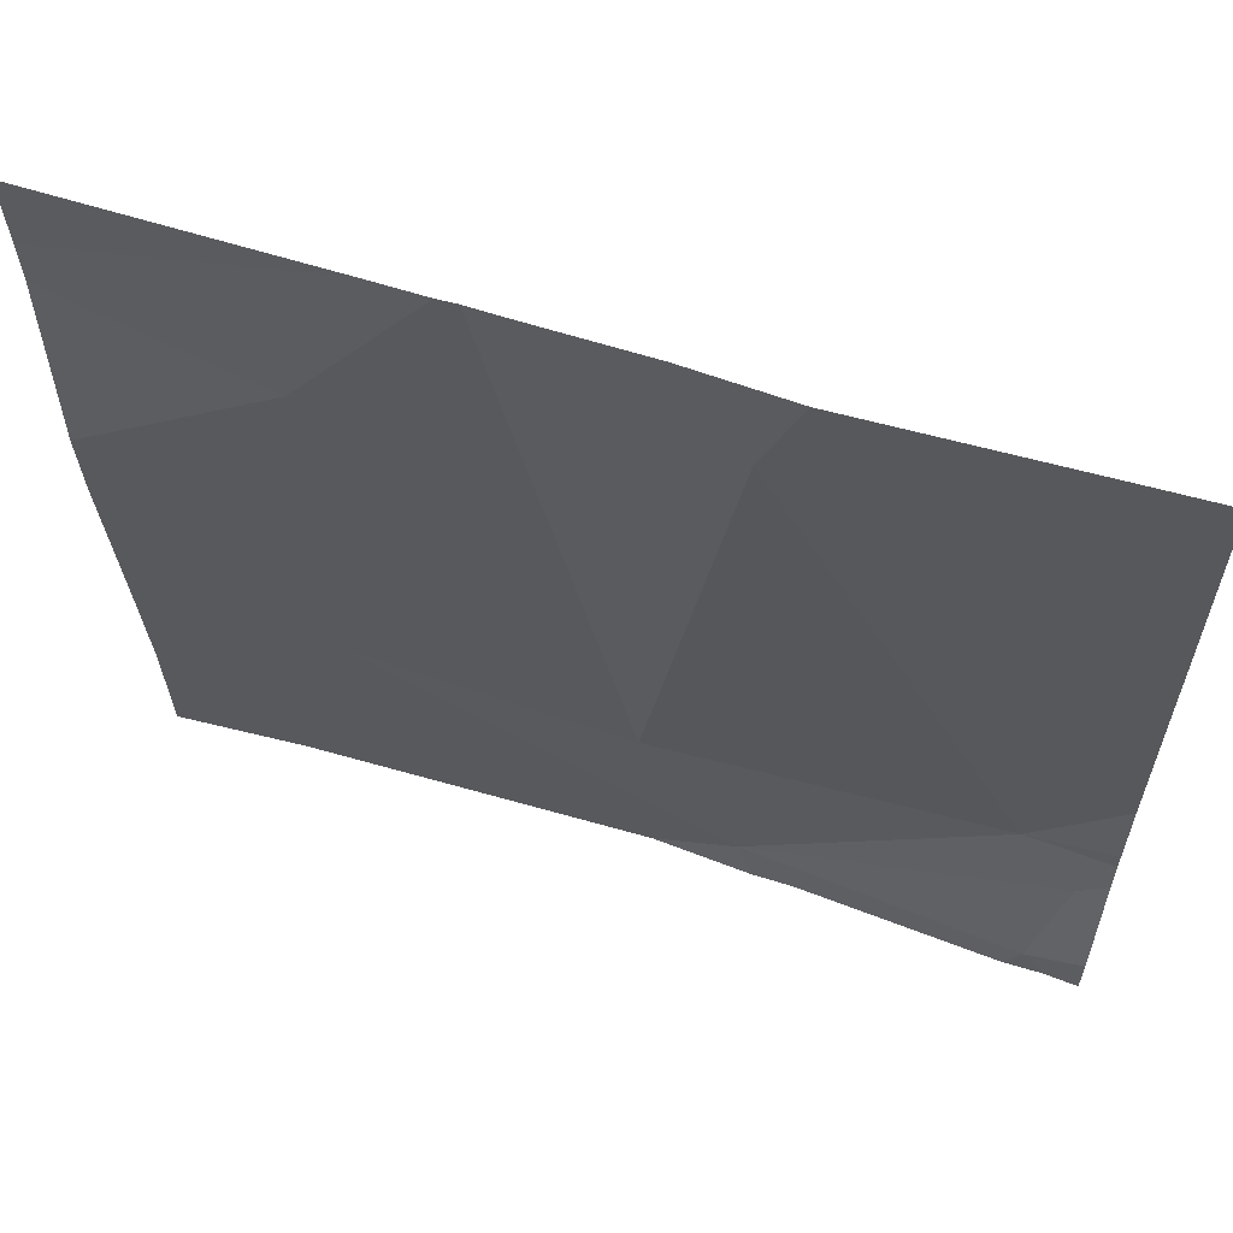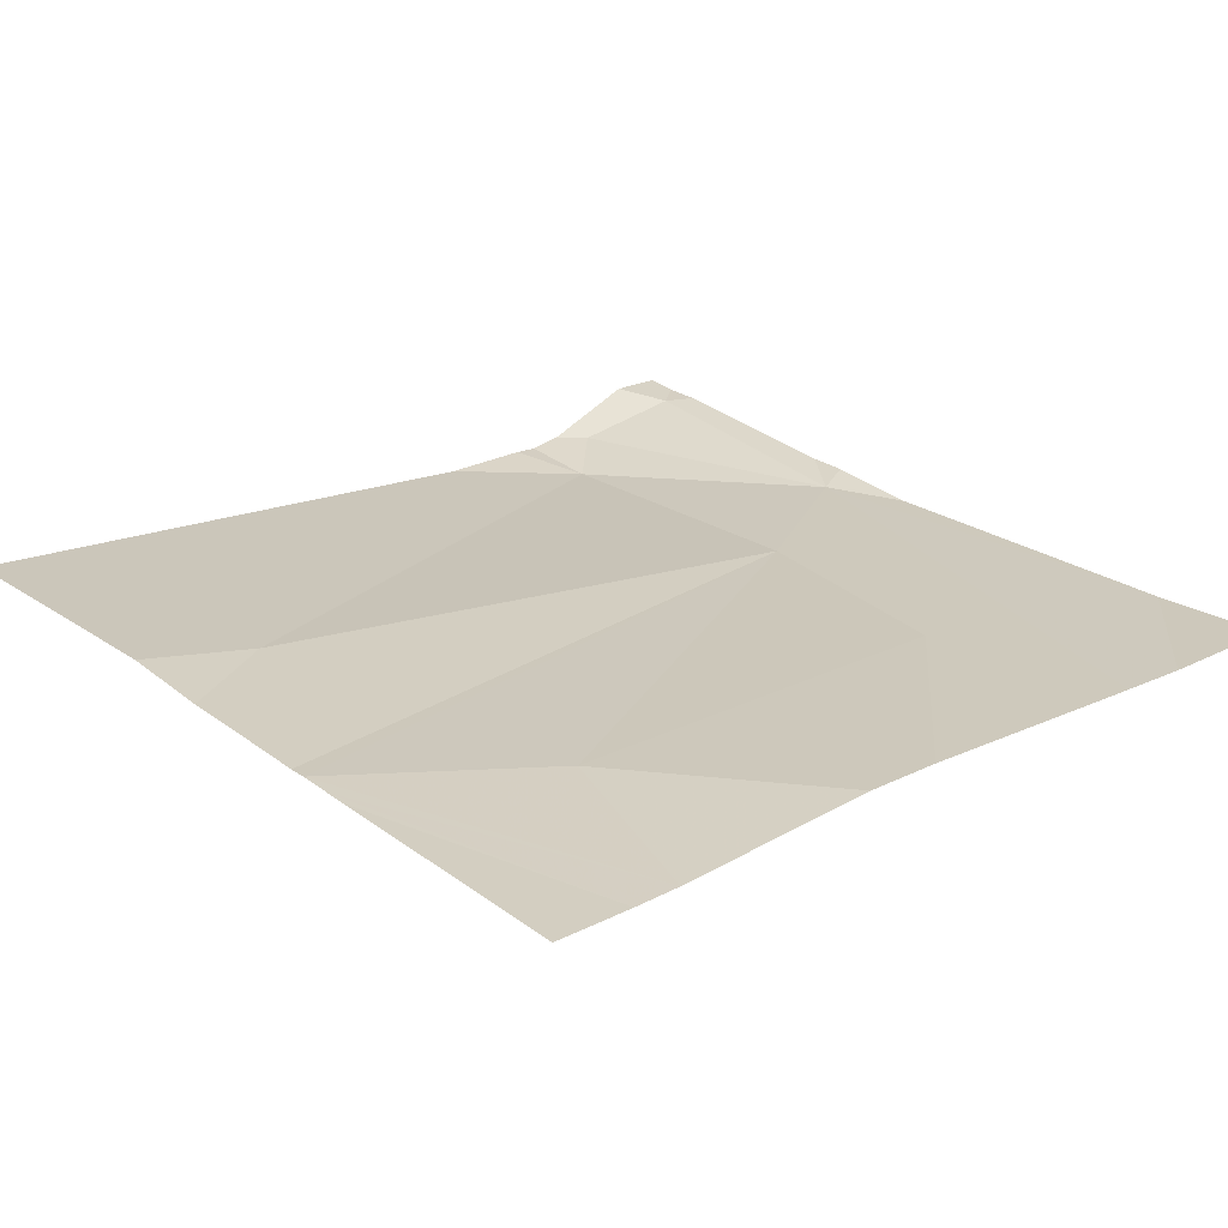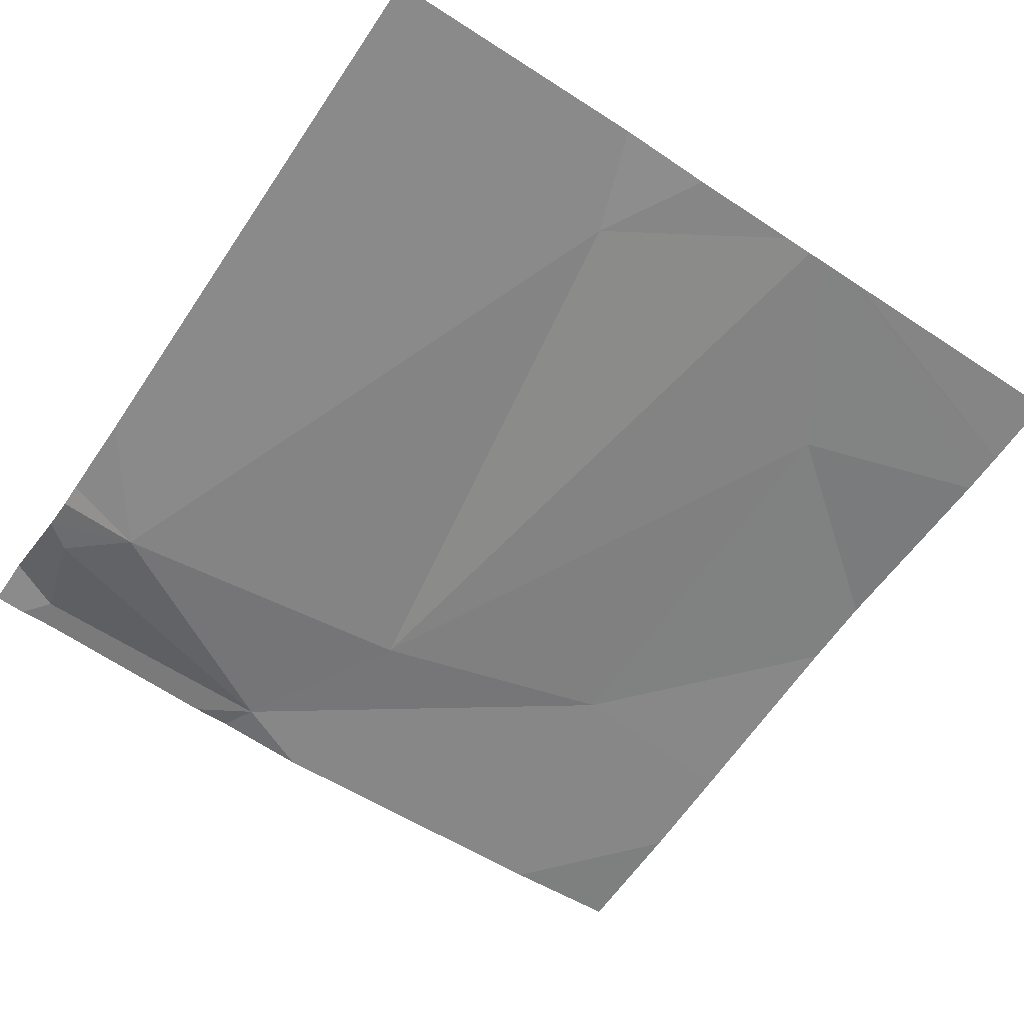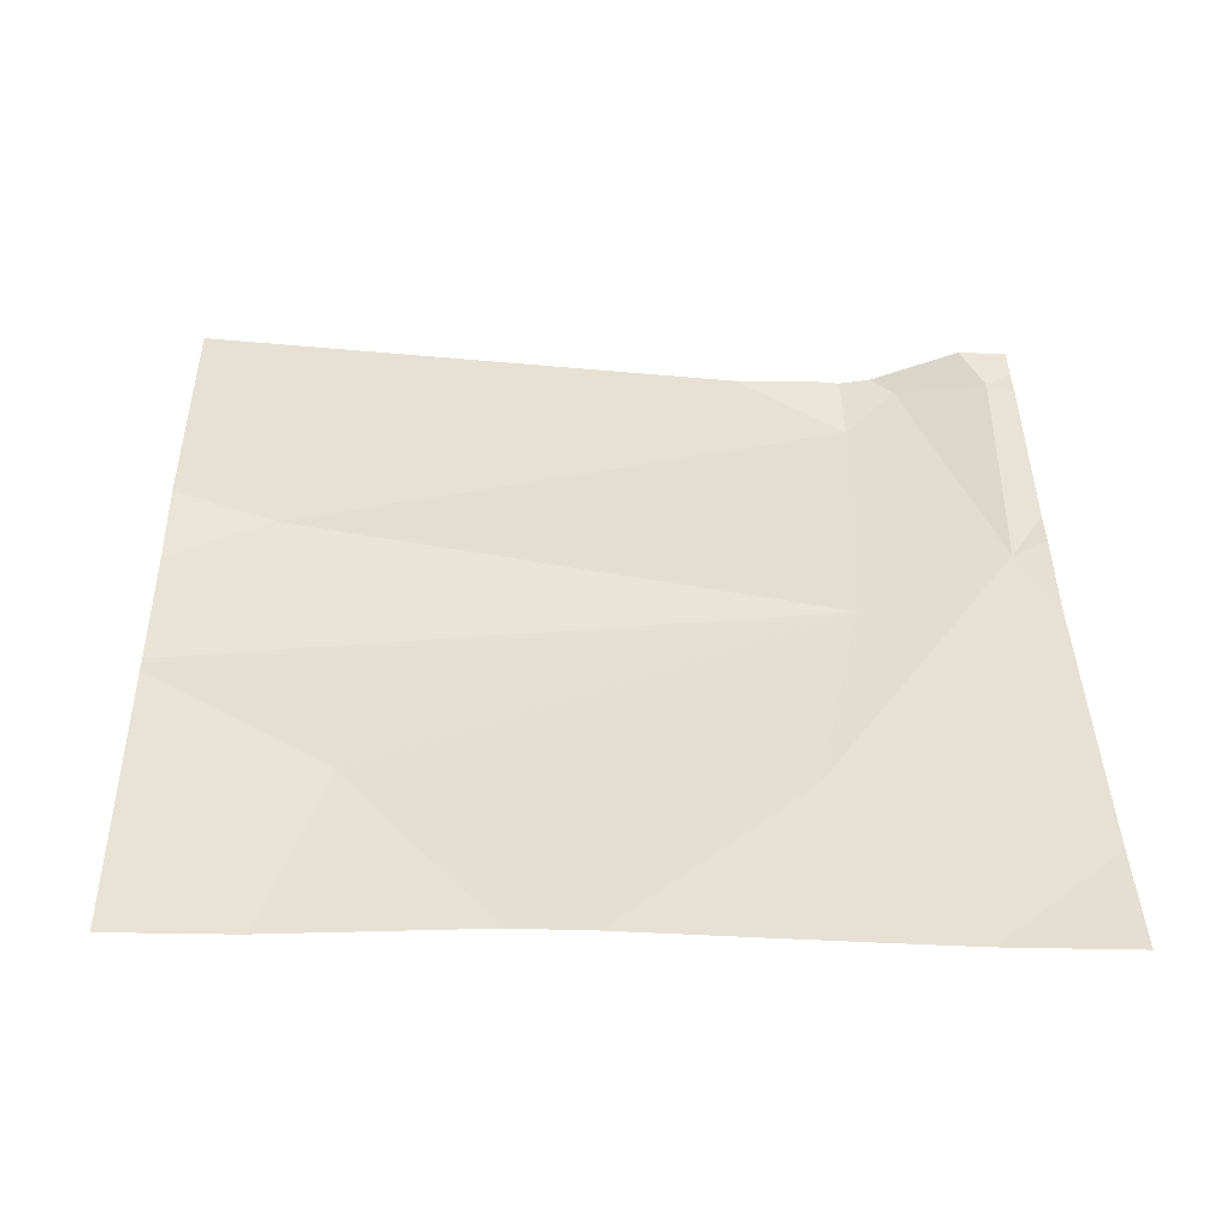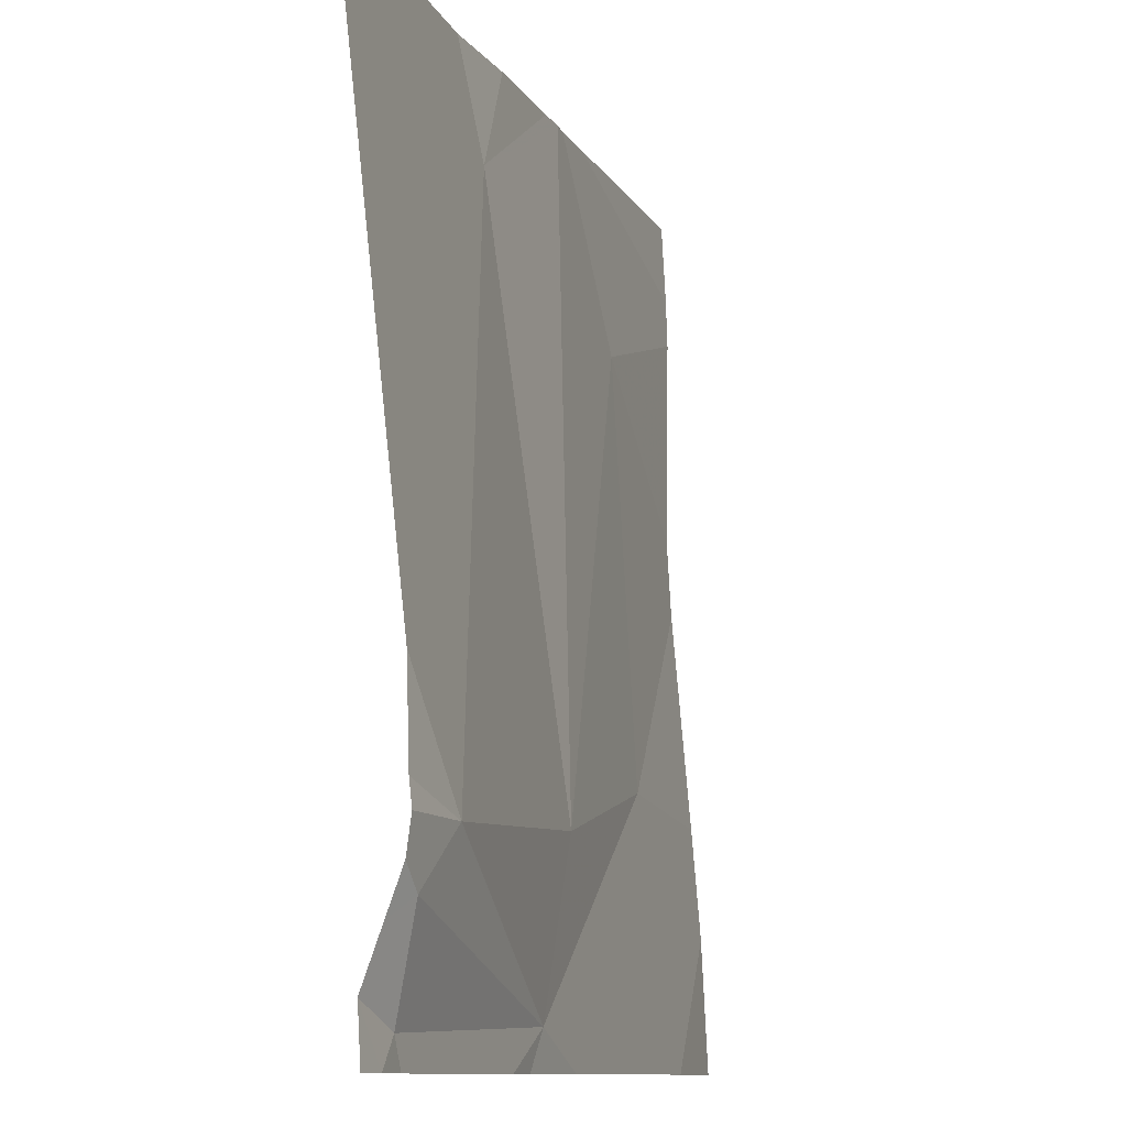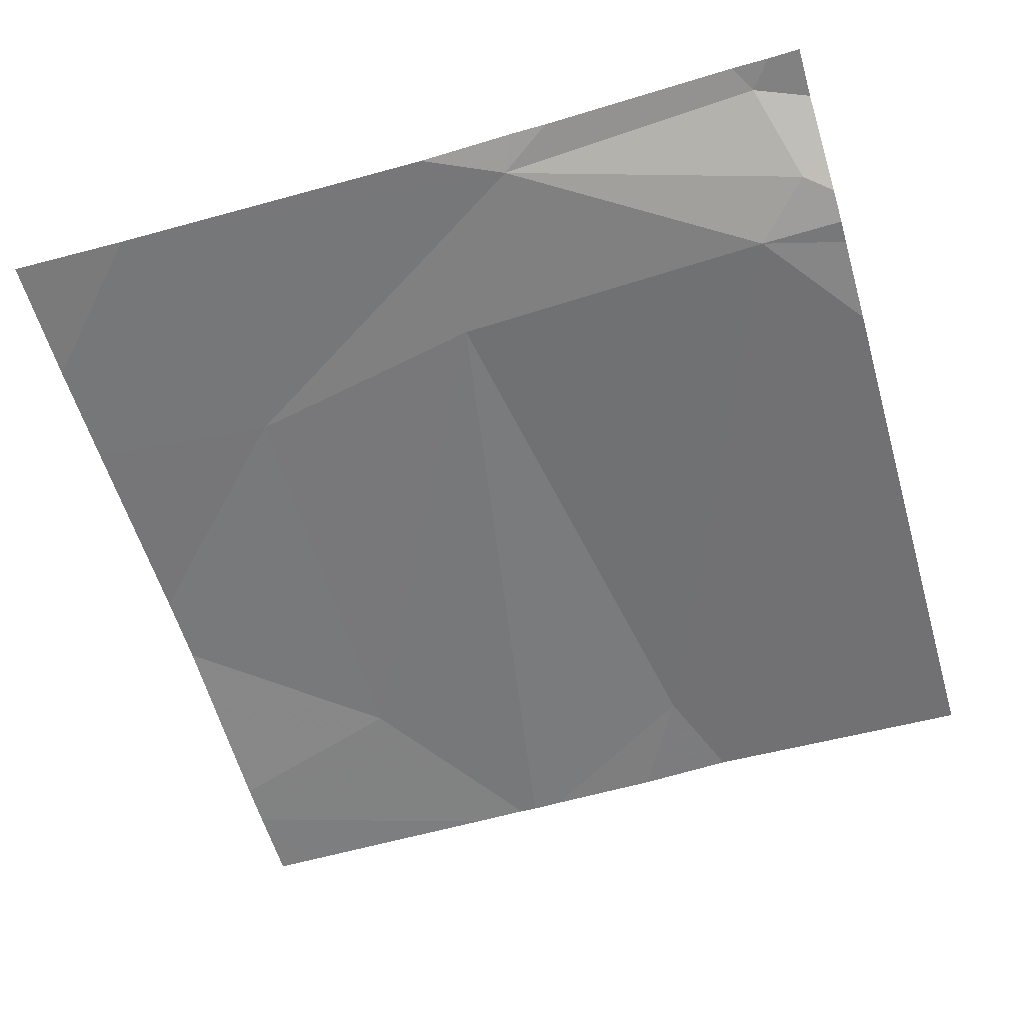
<metadata>
{"format":"obj","ext":"obj","renderer":"f3d","projection":"perspective","resolution":1024,"background":"white","views":[{"elev":60.6,"azim":18.9,"up":"+Y"},{"elev":27.3,"azim":-130.8,"up":"+Z"},{"elev":-59.6,"azim":145.6,"up":"+Z"},{"elev":40.9,"azim":-91.2,"up":"+Z"},{"elev":-10.6,"azim":109.6,"up":"+Y"},{"elev":-62.5,"azim":16.3,"up":"+Z"}]}
</metadata>
<code>
v -111 239.1 483.2
v -111.2 240 483.2
v -110.6 239.1 483.2
v -111 240 483.2
v -110.6 239.3 483.1
v -111.4 239.8 483.2
v -110.6 239.4 483.2
v -111.2 240 483.2
v -111.4 239.3 483.2
v -111.1 239.3 483.2
v -111 239.9 483.2
v -111.1 240 483.2
v -111.5 239 483.2
v -110.7 239 483.2
v -110.7 239.2 483.1
v -110.7 239.1 483.2
v -110.9 239 483.2
v -111.1 239 483.2
v -111 239 483.2
v -110.7 239.2 483.2
v -111.6 239.2 483.2
v -111.6 239.3 483.2
v -111.2 240 483.2
v -111.6 239.6 483.2
v -111.6 239.8 483.2
v -111.6 239.3 483.2
v -111.6 239.5 483.2
v -111.6 239.9 483.2
v -111.3 240 483.2
v -110.6 239.2 483.2
v -110.6 239.1 483.2
v -110.6 239.2 483.1
v -111.3 240 483.2
v -110.6 239.7 483.2
v -110.7 239 483.2
v -111.6 239 483.2
v -110.6 239 483.2
v -111.6 239 483.2
v -111.6 240 483.2
v -111.6 240 483.2
v -110.7 240 483.2
v -110.6 240 483.2
f 21 1 22
f 33 28 29
f 29 25 23
f 30 20 31
f 28 25 29
f 10 6 9
f 1 10 9
f 22 9 26
f 23 10 2
f 9 6 24
f 35 16 14
f 1 16 20
f 14 16 17
f 4 11 34
f 12 11 4
f 15 1 20
f 16 1 17
f 20 16 3
f 10 1 15
f 15 20 30
f 11 15 7
f 4 34 41
f 2 11 8
f 11 10 15
f 1 21 13
f 22 1 9
f 8 11 12
f 24 6 25
f 17 1 19
f 3 16 35
f 25 6 23
f 26 9 27
f 2 10 11
f 7 15 5
f 27 9 24
f 5 15 32
f 19 1 18
f 31 20 3
f 18 1 13
f 32 15 30
f 13 21 36
f 34 11 7
f 23 6 10
f 36 21 38
f 37 3 35
f 39 28 33
f 40 28 39
f 41 34 42

</code>
